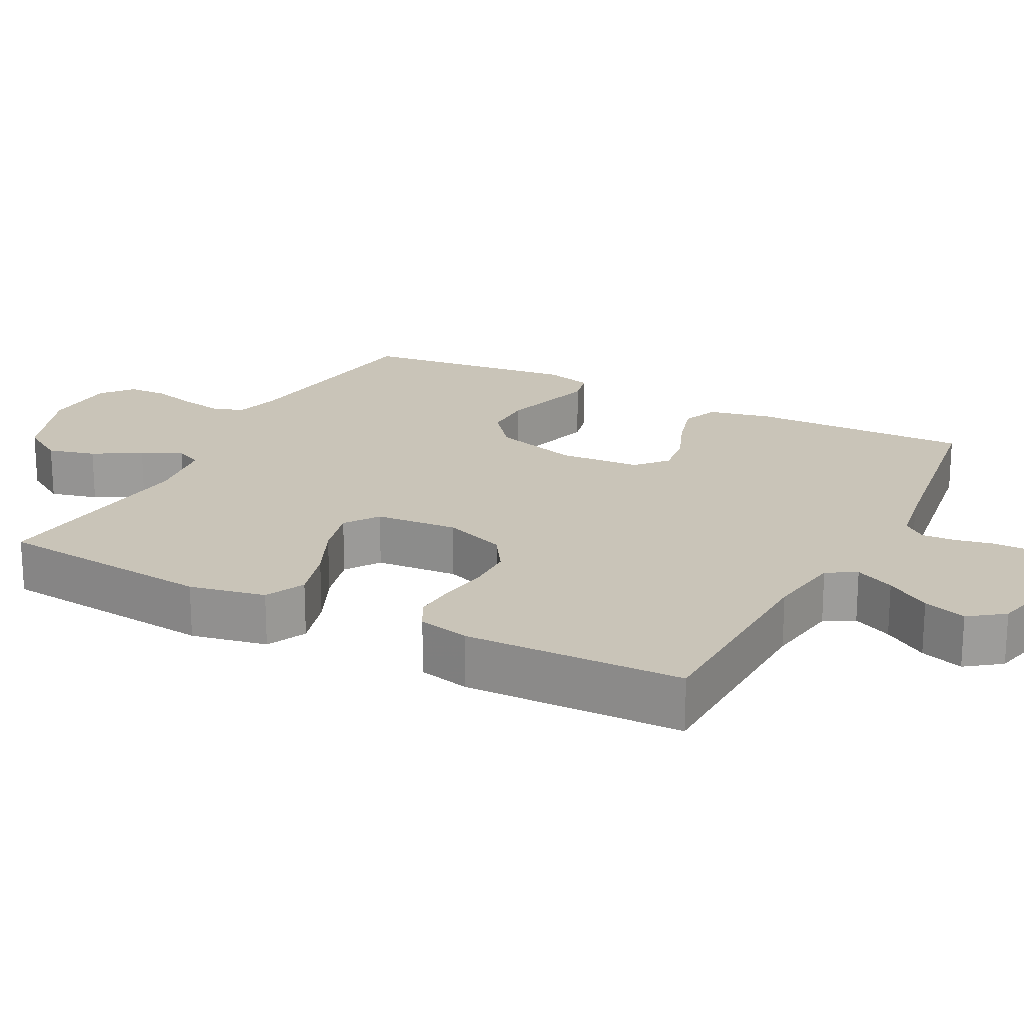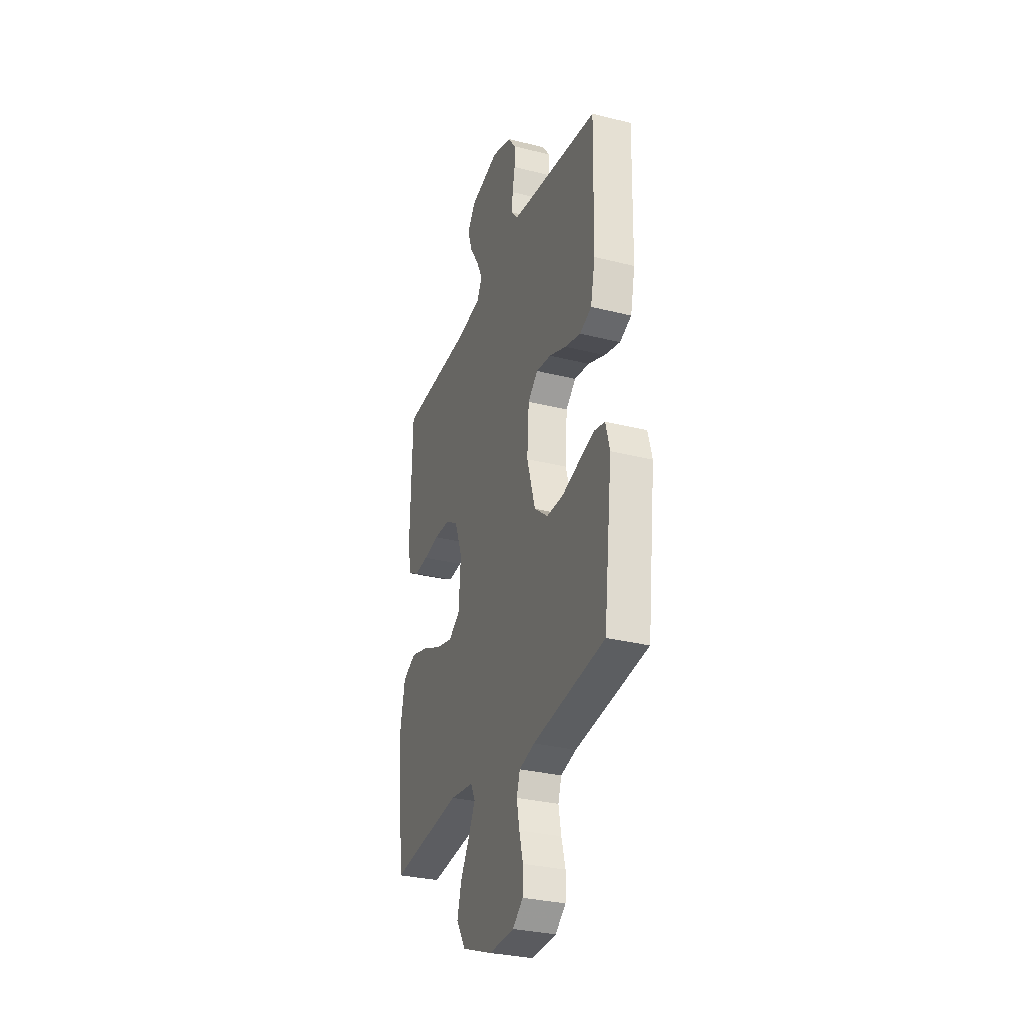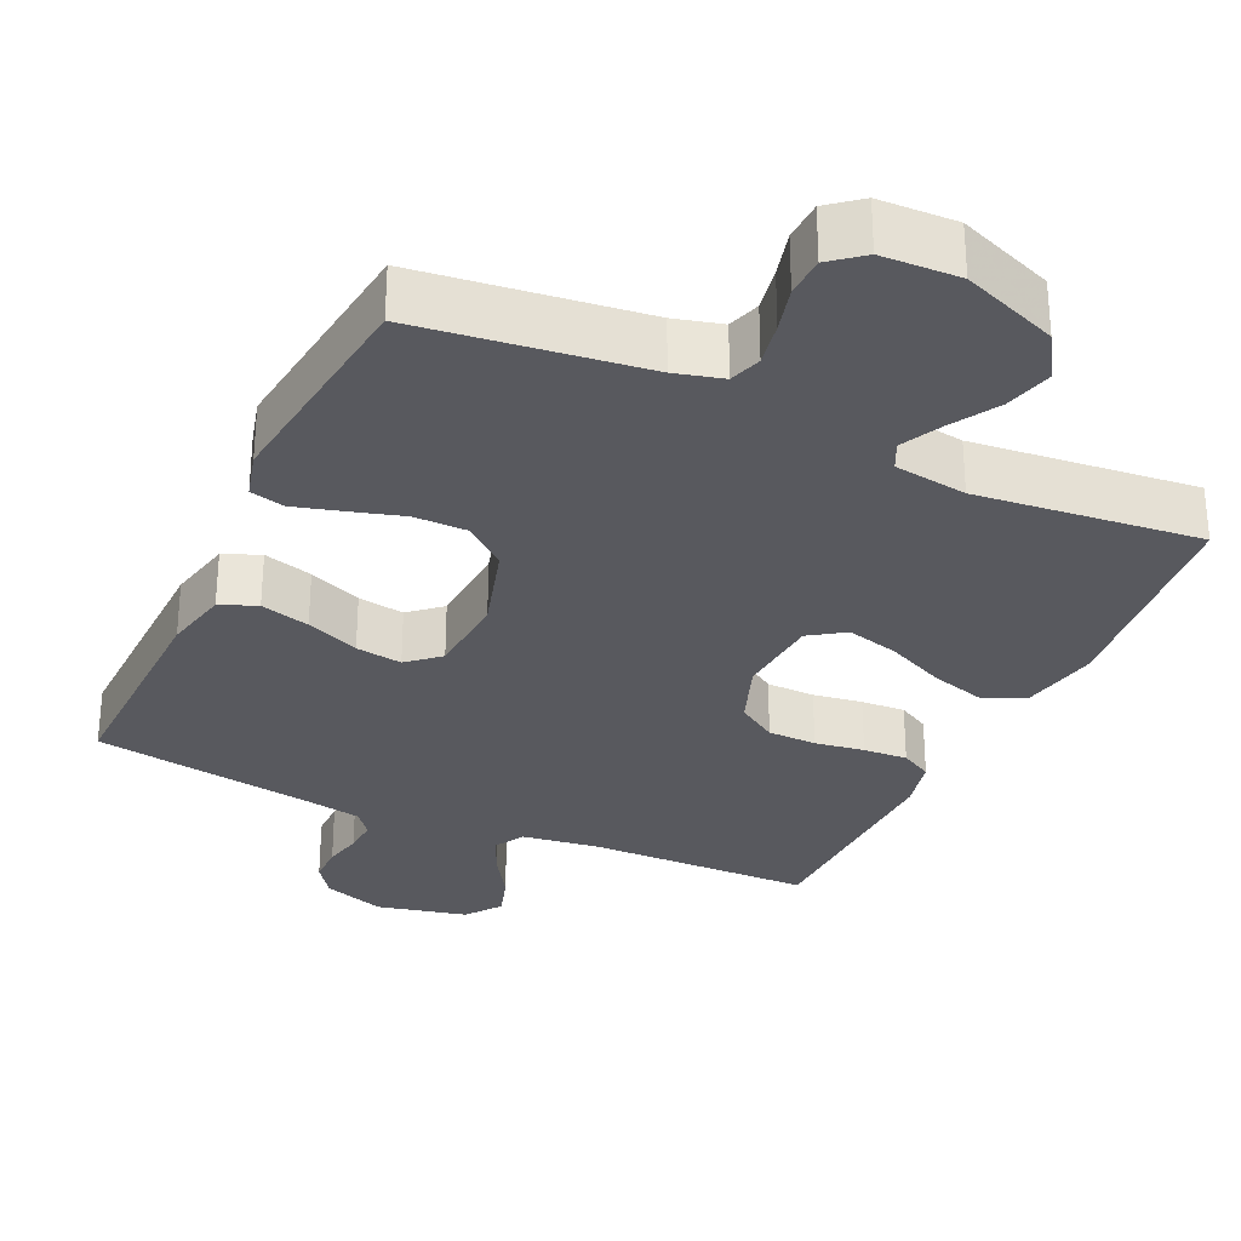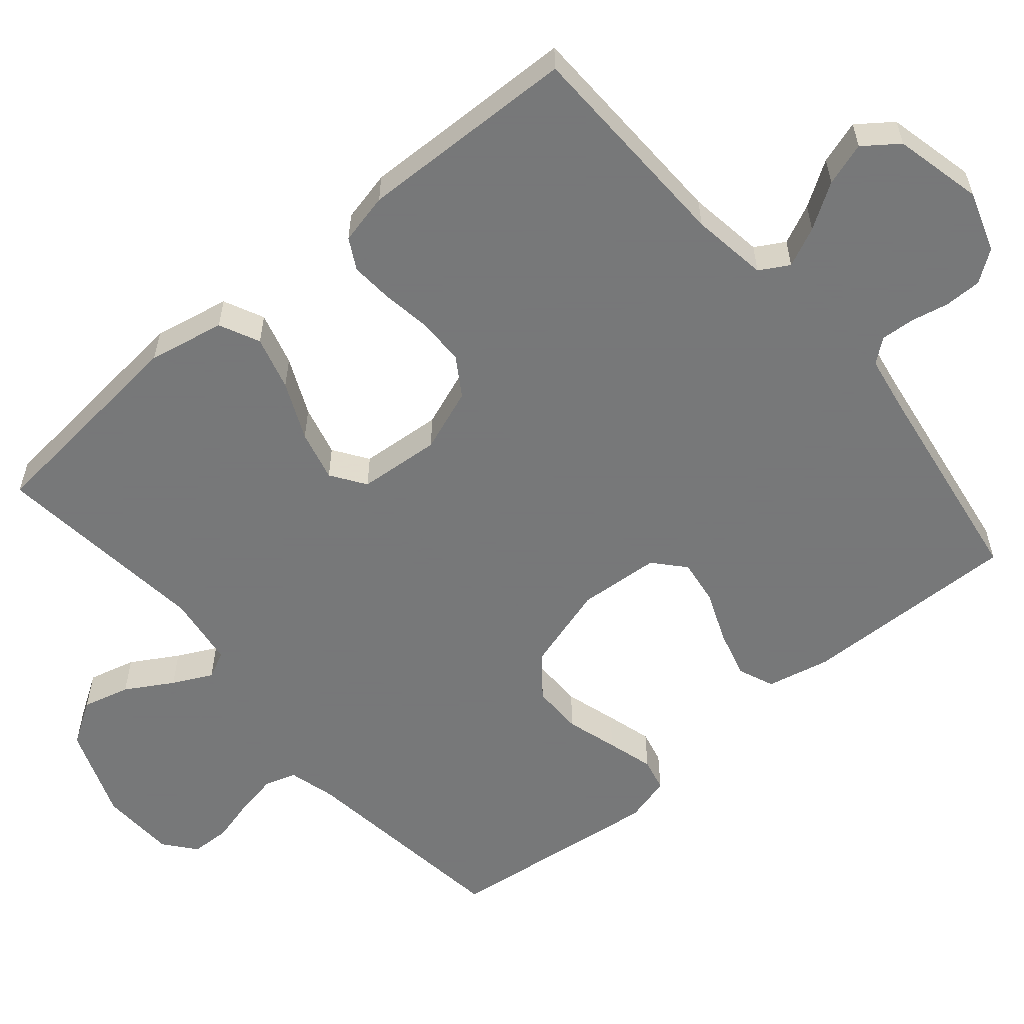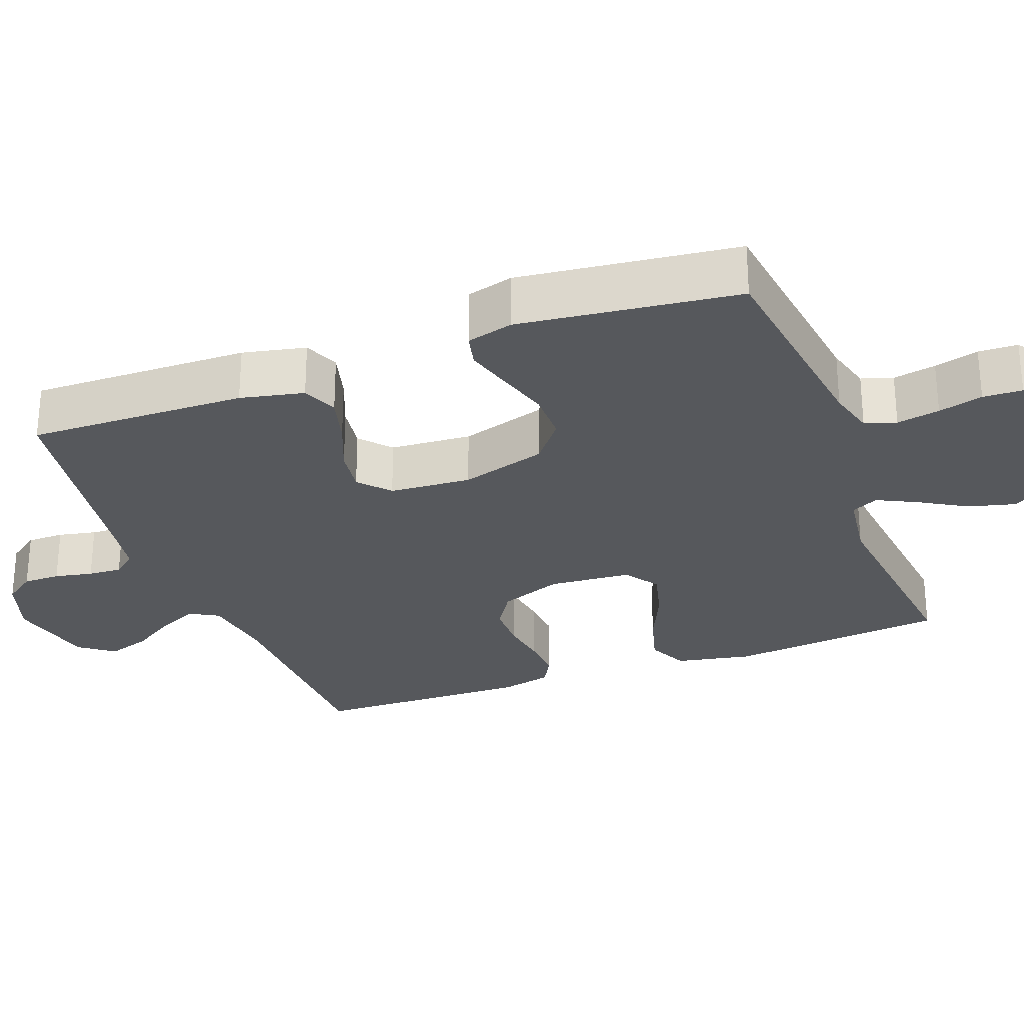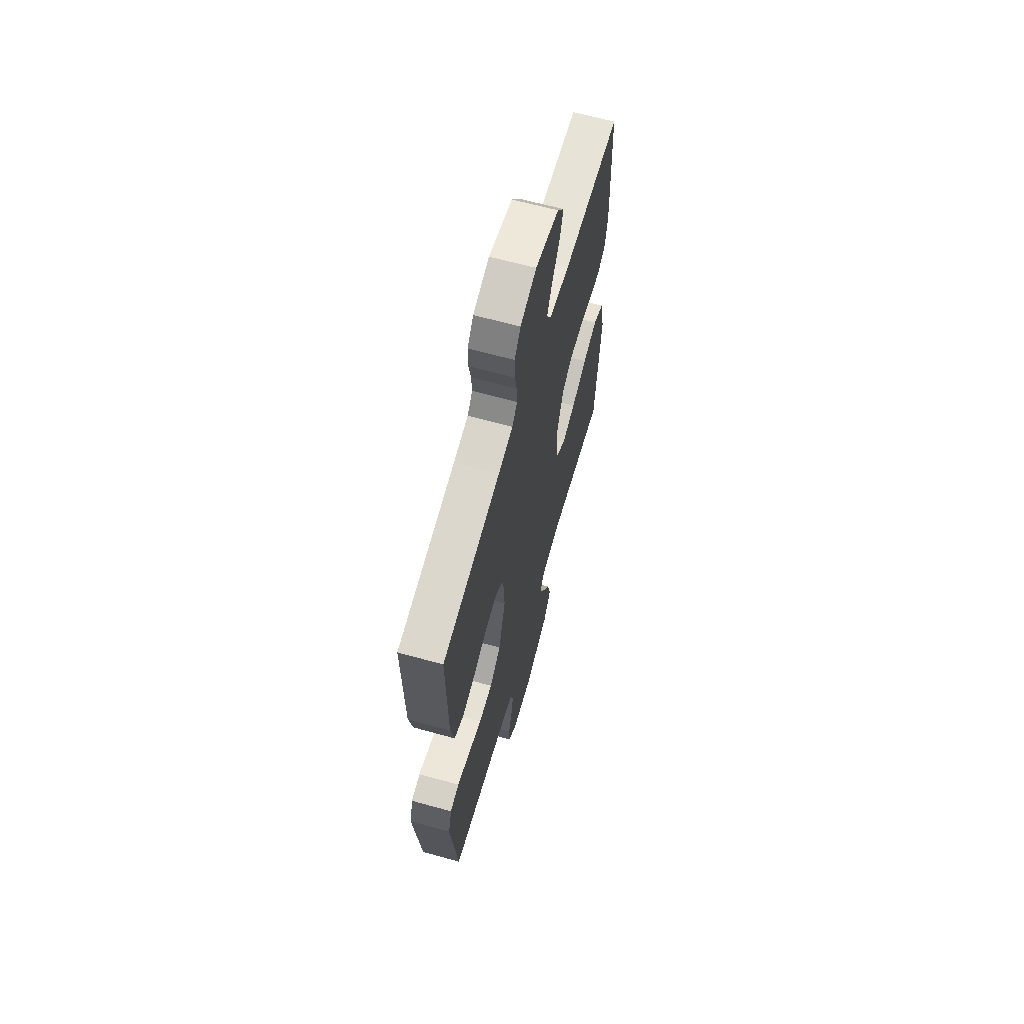
<metadata>
{"format":"obj","ext":"obj","renderer":"f3d","projection":"perspective","resolution":1024,"background":"white","views":[{"elev":20.2,"azim":-62.4,"up":"+Y"},{"elev":-30.9,"azim":70.1,"up":"+Z"},{"elev":-30.3,"azim":155.0,"up":"+Y"},{"elev":-57.3,"azim":-49.7,"up":"+Y"},{"elev":-27.9,"azim":110.7,"up":"+Y"},{"elev":64.2,"azim":105.6,"up":"+Z"}]}
</metadata>
<code>
v -0.5 0.07 -0.5
v -0.53 0.07 -0.2
v -0.509 0.07 -0.096
v -0.454 0.07 -0.07
v -0.38 0.07 -0.091
v -0.301 0.07 -0.127
v -0.231 0.07 -0.145
v -0.184 0.07 -0.113
v -0.175 0.07 0
v -0.207 0.07 0.086
v -0.26 0.07 0.12
v -0.325 0.07 0.121
v -0.391 0.07 0.111
v -0.45 0.07 0.107
v -0.492 0.07 0.13
v -0.508 0.07 0.2
v -0.5 0.07 0.5
v -0.2 0.07 0.507
v -0.096 0.07 0.522
v -0.073 0.07 0.562
v -0.098 0.07 0.616
v -0.137 0.07 0.677
v -0.156 0.07 0.736
v -0.121 0.07 0.783
v 0 0.07 0.811
v 0.083 0.07 0.783
v 0.114 0.07 0.74
v 0.114 0.07 0.689
v 0.103 0.07 0.637
v 0.1 0.07 0.591
v 0.126 0.07 0.559
v 0.2 0.07 0.546
v 0.5 0.07 0.5
v 0.493 0.07 0.2
v 0.474 0.07 0.113
v 0.425 0.07 0.093
v 0.359 0.07 0.111
v 0.288 0.07 0.14
v 0.226 0.07 0.149
v 0.184 0.07 0.112
v 0.176 0.07 0
v 0.211 0.07 -0.118
v 0.268 0.07 -0.164
v 0.338 0.07 -0.164
v 0.409 0.07 -0.143
v 0.473 0.07 -0.125
v 0.519 0.07 -0.136
v 0.536 0.07 -0.2
v 0.5 0.07 -0.5
v 0.2 0.07 -0.538
v 0.136 0.07 -0.555
v 0.122 0.07 -0.598
v 0.133 0.07 -0.657
v 0.149 0.07 -0.718
v 0.147 0.07 -0.772
v 0.104 0.07 -0.807
v 0 0.07 -0.811
v -0.128 0.07 -0.762
v -0.166 0.07 -0.702
v -0.149 0.07 -0.637
v -0.111 0.07 -0.573
v -0.084 0.07 -0.519
v -0.102 0.07 -0.482
v -0.2 0.07 -0.468
v -0.5 0 -0.5
v -0.53 0 -0.2
v -0.509 0 -0.096
v -0.454 0 -0.07
v -0.38 0 -0.091
v -0.301 0 -0.127
v -0.231 0 -0.145
v -0.184 0 -0.113
v -0.175 0 0
v -0.207 0 0.086
v -0.26 0 0.12
v -0.325 0 0.121
v -0.391 0 0.111
v -0.45 0 0.107
v -0.492 0 0.13
v -0.508 0 0.2
v -0.5 0 0.5
v -0.2 0 0.507
v -0.096 0 0.522
v -0.073 0 0.562
v -0.098 0 0.616
v -0.137 0 0.677
v -0.156 0 0.736
v -0.121 0 0.783
v 0 0 0.811
v 0.083 0 0.783
v 0.114 0 0.74
v 0.114 0 0.689
v 0.103 0 0.637
v 0.1 0 0.591
v 0.126 0 0.559
v 0.2 0 0.546
v 0.5 0 0.5
v 0.493 0 0.2
v 0.474 0 0.113
v 0.425 0 0.093
v 0.359 0 0.111
v 0.288 0 0.14
v 0.226 0 0.149
v 0.184 0 0.112
v 0.176 0 0
v 0.211 0 -0.118
v 0.268 0 -0.164
v 0.338 0 -0.164
v 0.409 0 -0.143
v 0.473 0 -0.125
v 0.519 0 -0.136
v 0.536 0 -0.2
v 0.5 0 -0.5
v 0.2 0 -0.538
v 0.136 0 -0.555
v 0.122 0 -0.598
v 0.133 0 -0.657
v 0.149 0 -0.718
v 0.147 0 -0.772
v 0.104 0 -0.807
v 0 0 -0.811
v -0.128 0 -0.762
v -0.166 0 -0.702
v -0.149 0 -0.637
v -0.111 0 -0.573
v -0.084 0 -0.519
v -0.102 0 -0.482
v -0.2 0 -0.468
f 58 59 60 61
f 58 61 62
f 57 58 62
f 56 57 62
f 53 54 55 56
f 52 53 56 62
f 51 52 62 63
f 47 48 49 50
f 47 50 51 63
f 44 45 46 47
f 35 36 37 38
f 33 34 35 38
f 32 33 38 39
f 31 32 39 40
f 26 27 28 29
f 26 29 30
f 25 26 30
f 24 25 30
f 21 22 23 24
f 20 21 24 30
f 19 20 30 31
f 15 16 17 18
f 15 18 19
f 12 13 14 15
f 11 12 15 19
f 10 11 19 31
f 3 4 5 6
f 3 6 7
f 64 1 2 3
f 64 3 7
f 44 47 63 64
f 43 44 64
f 42 43 64 7
f 41 42 7 8
f 40 41 8 9
f 9 10 31 40
f 125 124 123 122
f 126 125 122
f 126 122 121
f 126 121 120
f 120 119 118 117
f 126 120 117 116
f 127 126 116 115
f 114 113 112 111
f 127 115 114 111
f 111 110 109 108
f 102 101 100 99
f 102 99 98 97
f 103 102 97 96
f 104 103 96 95
f 93 92 91 90
f 94 93 90
f 94 90 89
f 94 89 88
f 88 87 86 85
f 94 88 85 84
f 95 94 84 83
f 82 81 80 79
f 83 82 79
f 79 78 77 76
f 83 79 76 75
f 95 83 75 74
f 70 69 68 67
f 71 70 67
f 67 66 65 128
f 71 67 128
f 128 127 111 108
f 128 108 107
f 71 128 107 106
f 72 71 106 105
f 73 72 105 104
f 104 95 74 73
f 1 65 66 2
f 2 66 67 3
f 3 67 68 4
f 4 68 69 5
f 5 69 70 6
f 6 70 71 7
f 7 71 72 8
f 8 72 73 9
f 9 73 74 10
f 10 74 75 11
f 11 75 76 12
f 12 76 77 13
f 13 77 78 14
f 14 78 79 15
f 15 79 80 16
f 16 80 81 17
f 17 81 82 18
f 18 82 83 19
f 19 83 84 20
f 20 84 85 21
f 21 85 86 22
f 22 86 87 23
f 23 87 88 24
f 24 88 89 25
f 25 89 90 26
f 26 90 91 27
f 27 91 92 28
f 28 92 93 29
f 29 93 94 30
f 30 94 95 31
f 31 95 96 32
f 32 96 97 33
f 33 97 98 34
f 34 98 99 35
f 35 99 100 36
f 36 100 101 37
f 37 101 102 38
f 38 102 103 39
f 39 103 104 40
f 40 104 105 41
f 41 105 106 42
f 42 106 107 43
f 43 107 108 44
f 44 108 109 45
f 45 109 110 46
f 46 110 111 47
f 47 111 112 48
f 48 112 113 49
f 49 113 114 50
f 50 114 115 51
f 51 115 116 52
f 52 116 117 53
f 53 117 118 54
f 54 118 119 55
f 55 119 120 56
f 56 120 121 57
f 57 121 122 58
f 58 122 123 59
f 59 123 124 60
f 60 124 125 61
f 61 125 126 62
f 62 126 127 63
f 63 127 128 64
f 64 128 65 1

</code>
